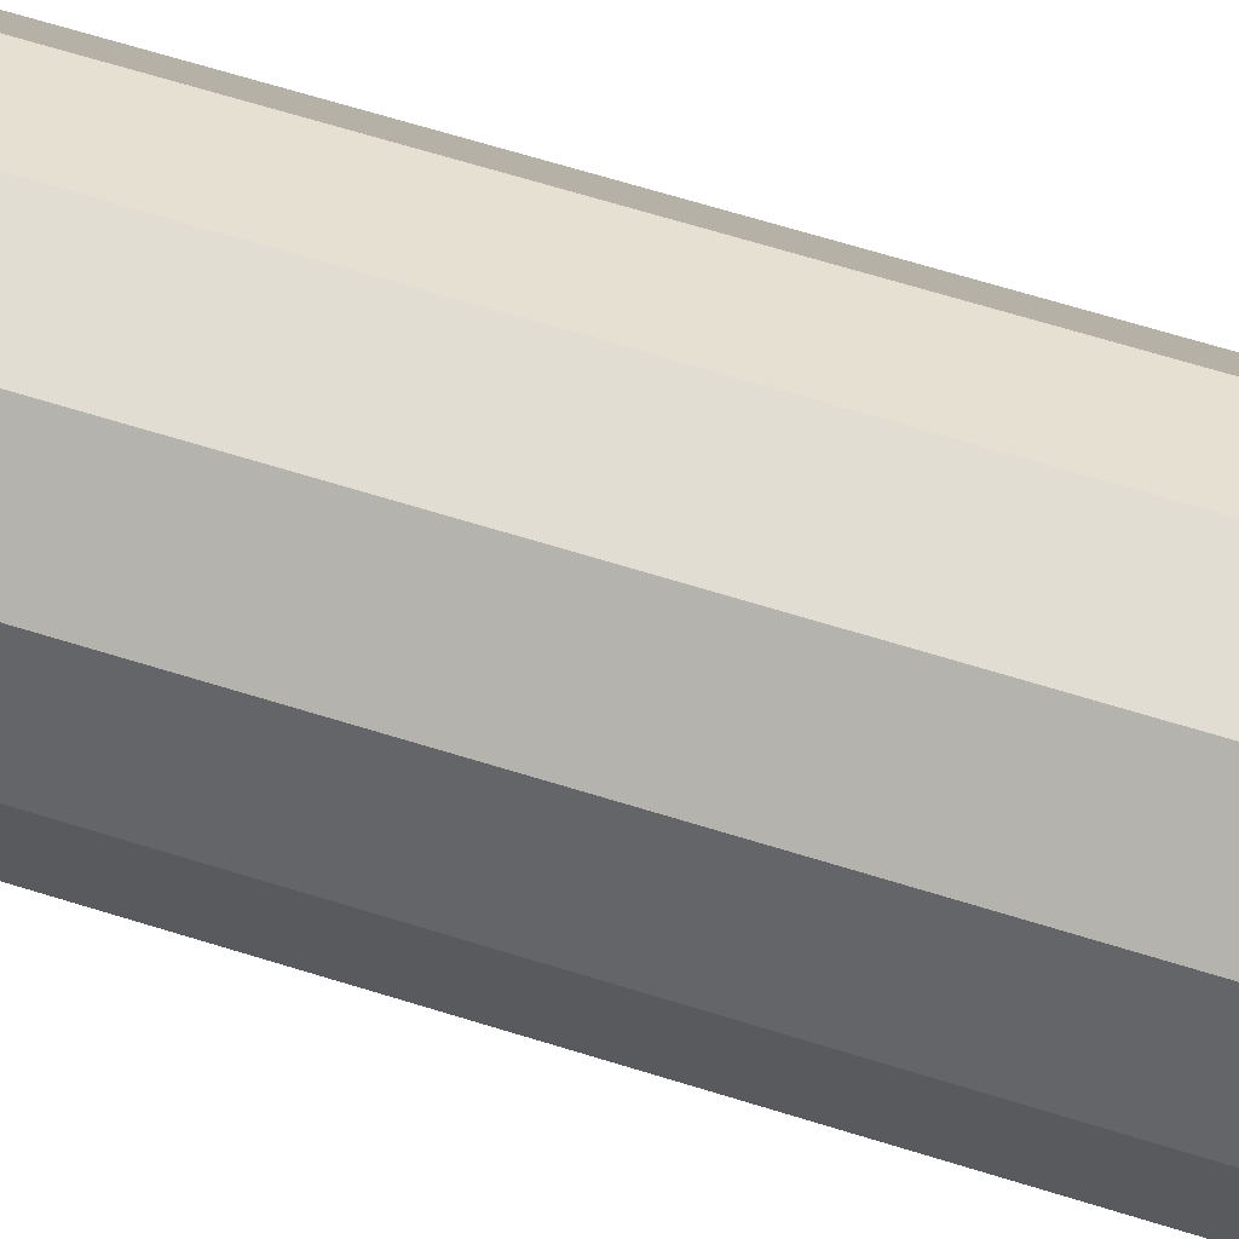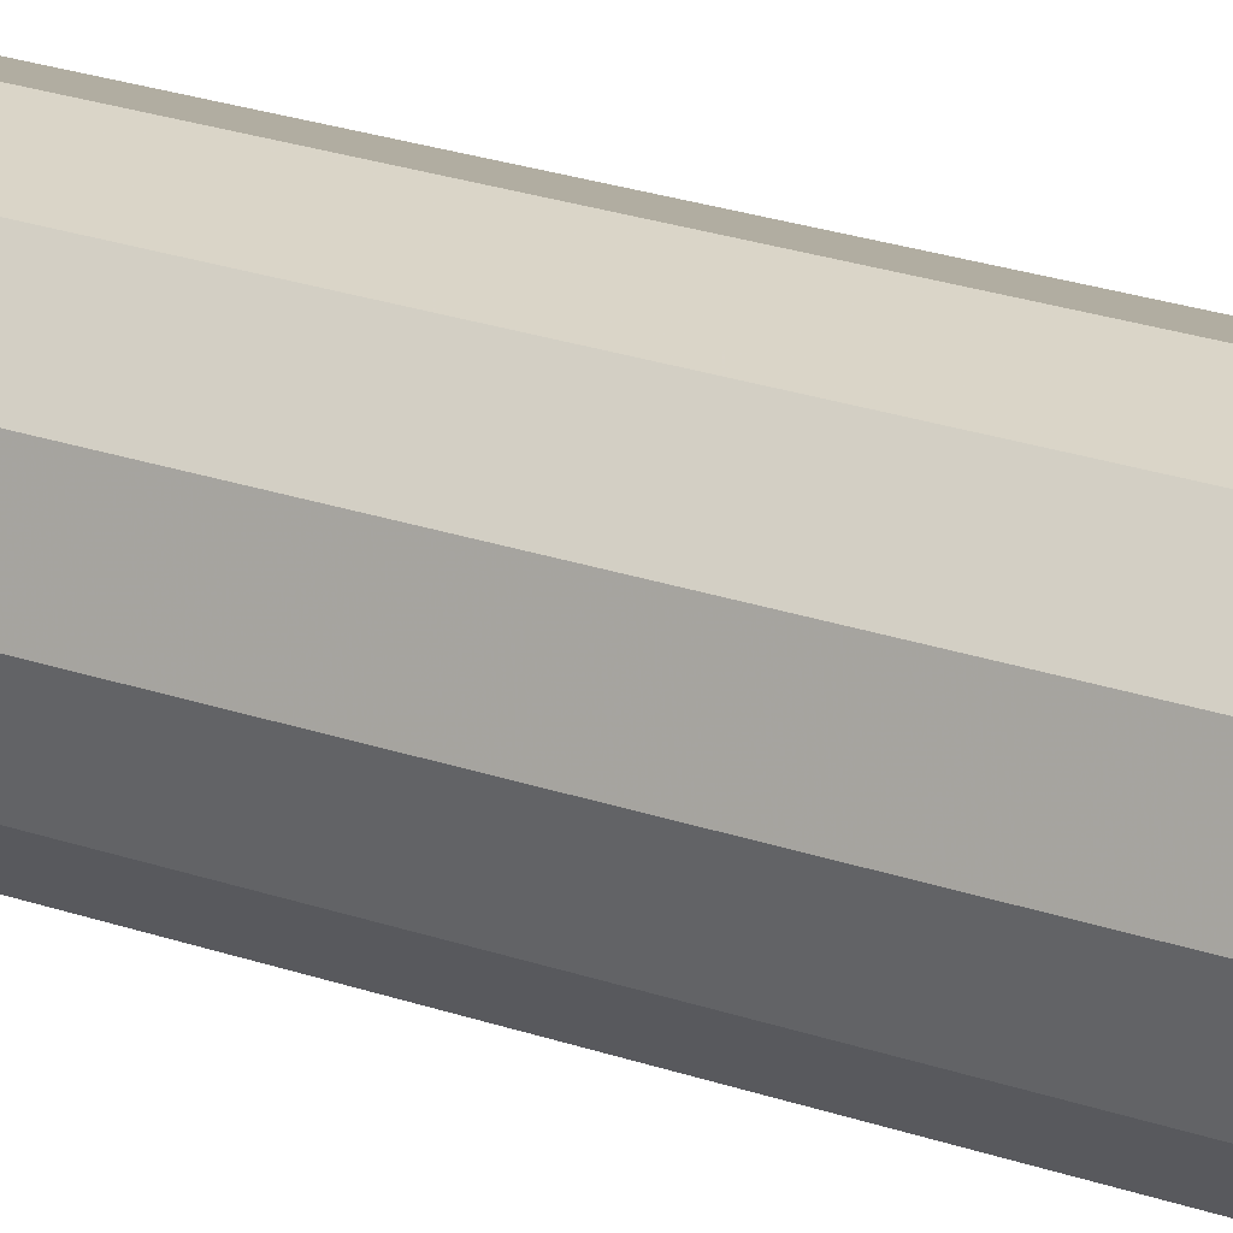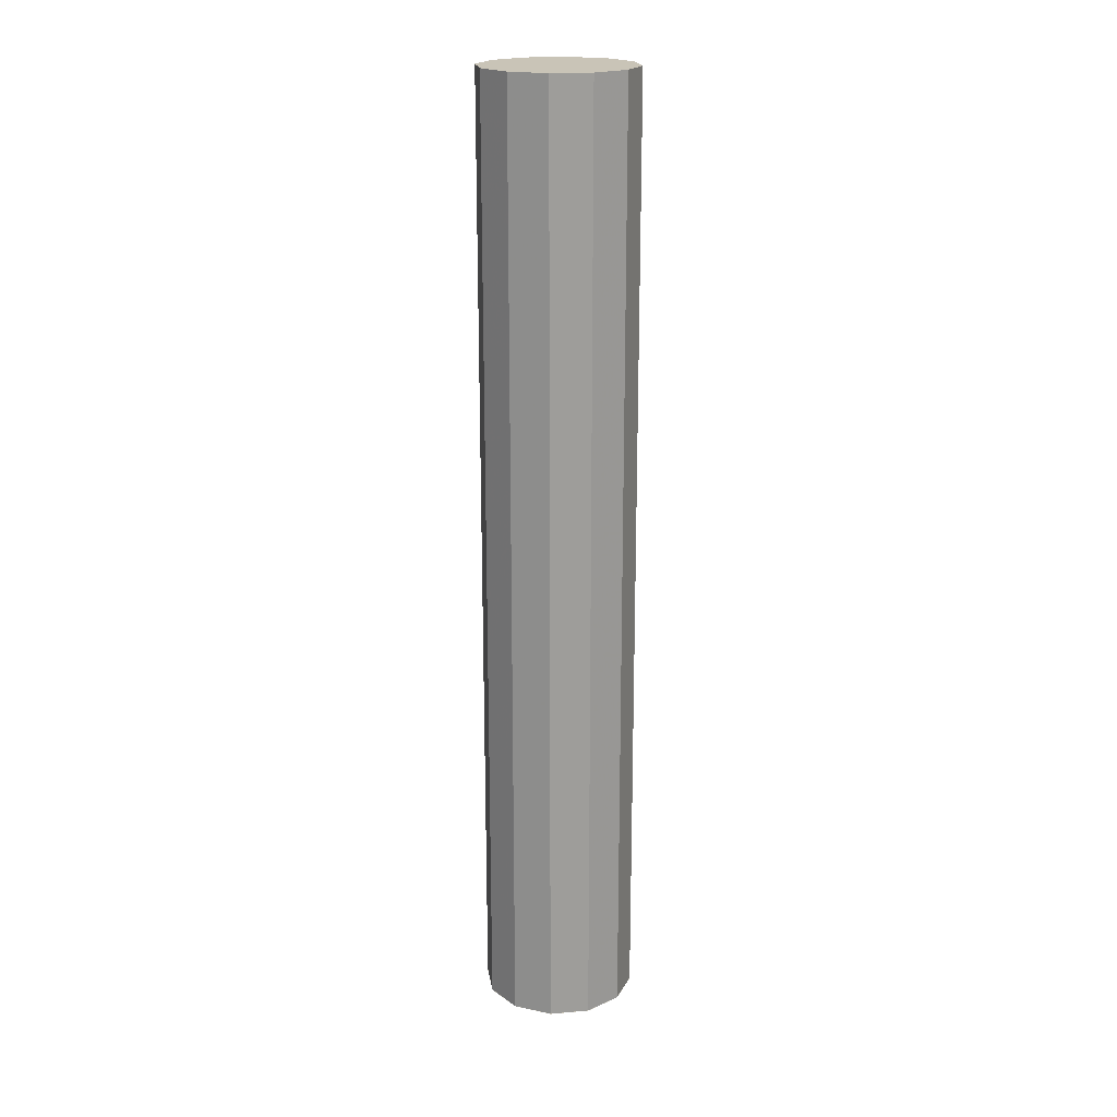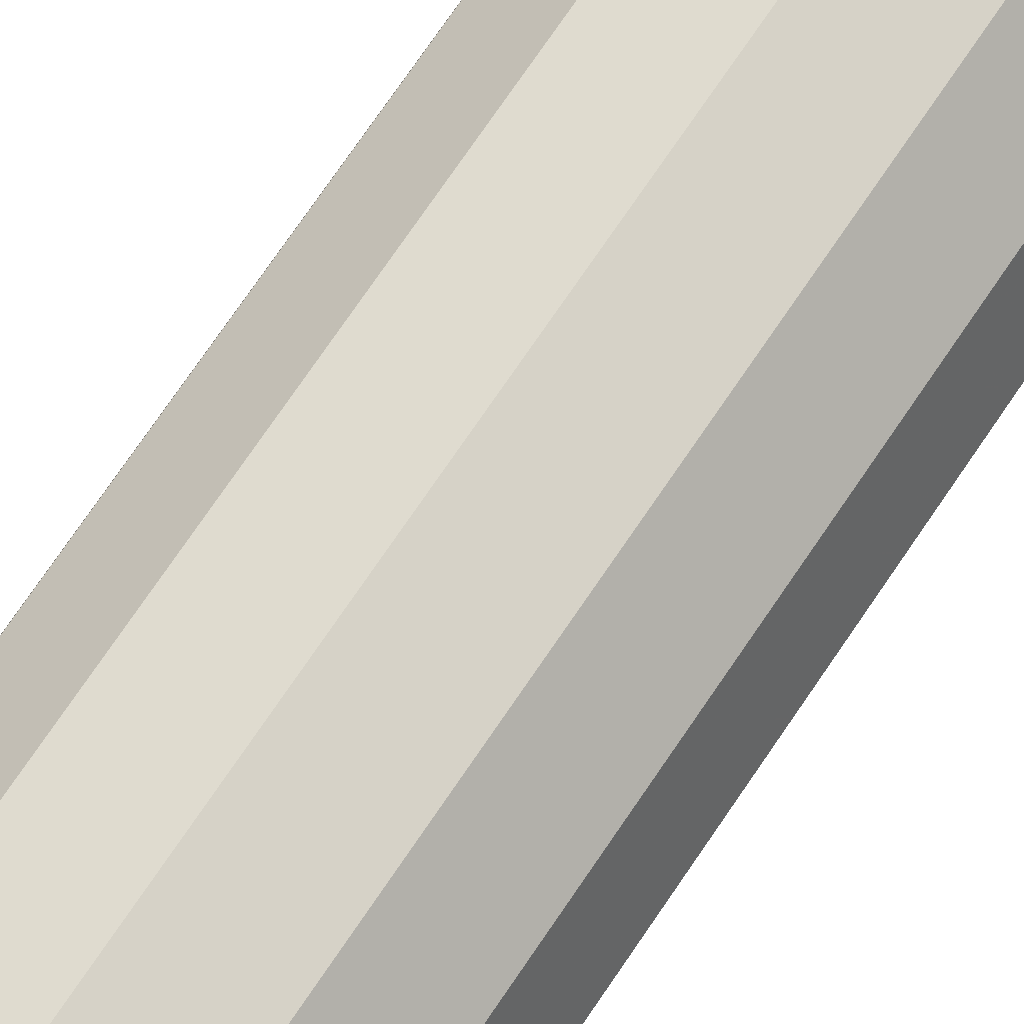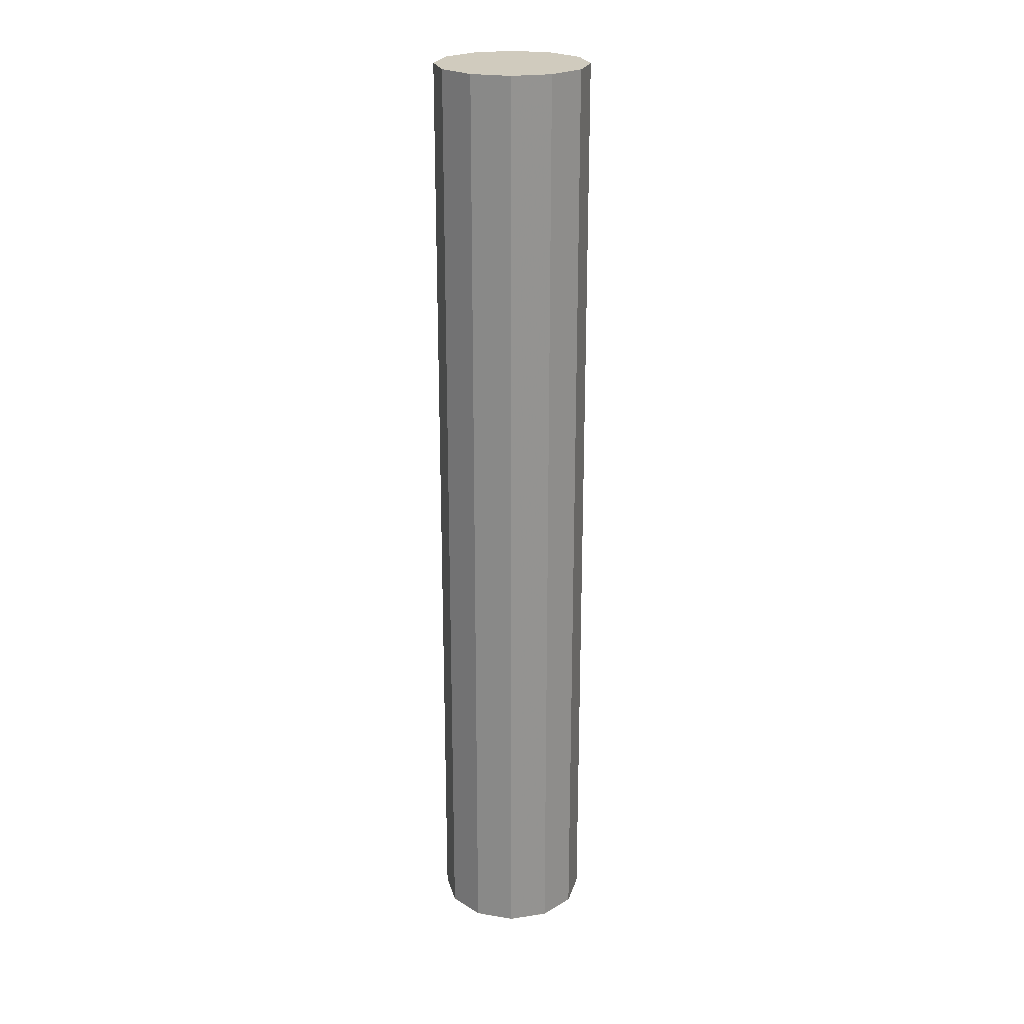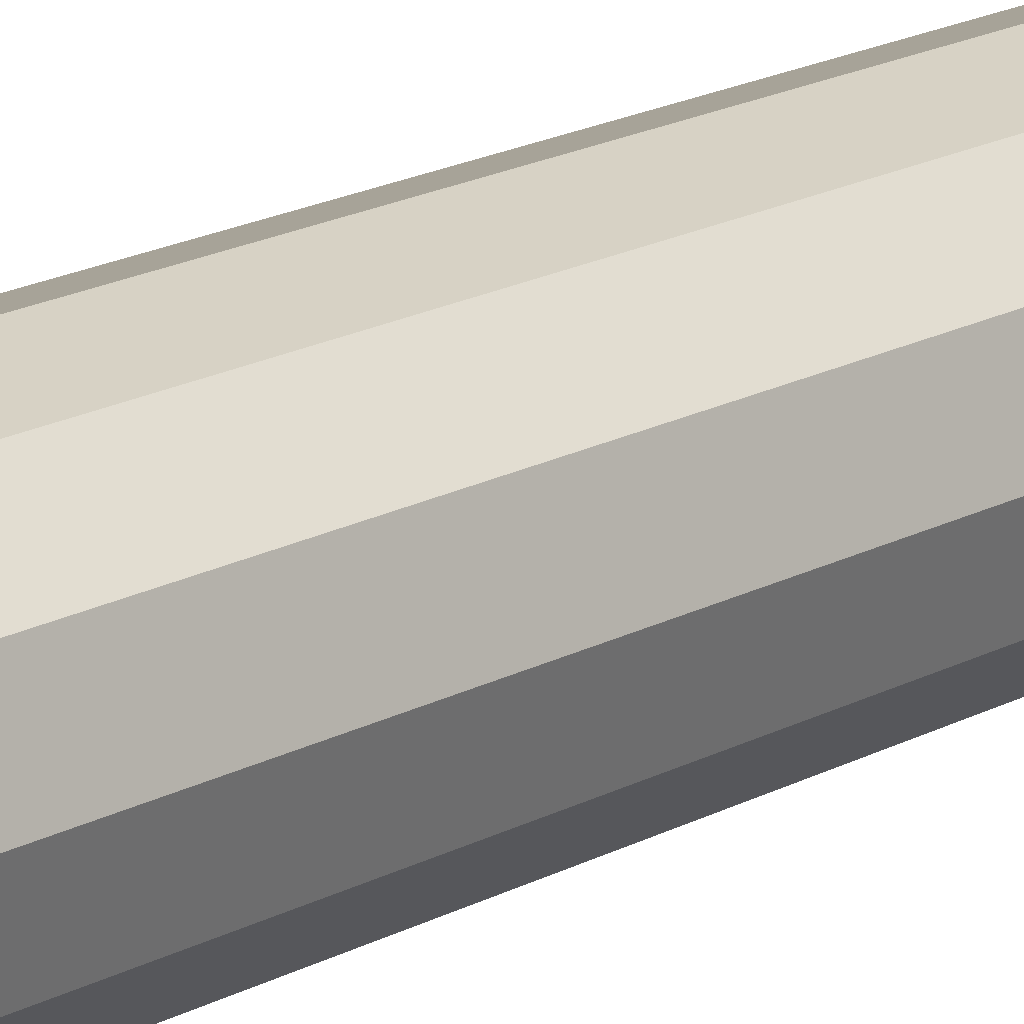
<metadata>
{"format":"obj","ext":"obj","renderer":"f3d","projection":"perspective","resolution":1024,"background":"white","views":[{"elev":51.5,"azim":110.1,"up":"+Y"},{"elev":20.7,"azim":123.8,"up":"+Y"},{"elev":20.0,"azim":6.2,"up":"+Z"},{"elev":67.9,"azim":33.2,"up":"+Y"},{"elev":23.3,"azim":-179.3,"up":"+Z"},{"elev":16.4,"azim":-139.3,"up":"+Y"}]}
</metadata>
<code>
v -0.375 -0 2.797
v -0.3248 -0.1875 2.797
v -0.1875 -0.3248 2.797
v 0 -0.375 2.797
v 0.1875 -0.3248 2.797
v 0.3248 -0.1875 2.797
v 0.375 -0 2.797
v 0.3248 0.1875 2.797
v 0.1875 0.3248 2.797
v 0 0.375 2.797
v -0.1875 0.3248 2.797
v -0.3248 0.1875 2.797
v -0.3125 -0 2.797
v -0.2706 -0.1562 2.797
v -0.1562 -0.2706 2.797
v 0 -0.3125 2.797
v 0.1562 -0.2706 2.797
v 0.2706 -0.1562 2.797
v 0.3125 -0 2.797
v 0.2706 0.1562 2.797
v 0.1562 0.2706 2.797
v 0 0.3125 2.797
v -0.1562 0.2706 2.797
v -0.2706 0.1562 2.797
v -0.0625 -0 2.797
v -0.04419 0.04419 2.797
v 0 0.0625 2.797
v 0.04419 0.04419 2.797
v 0.0625 -0 2.797
v 0.04419 -0.04419 2.797
v 0 -0.0625 2.797
v -0.04419 -0.04419 2.797
v -0.375 0 -1.859
v -0.3248 0.1875 -1.859
v -0.1875 0.3248 -1.859
v -0 0.375 -1.859
v 0.1875 0.3248 -1.859
v 0.3248 0.1875 -1.859
v 0.375 0 -1.859
v 0.3248 -0.1875 -1.859
v 0.1875 -0.3248 -1.859
v -0 -0.375 -1.859
v -0.1875 -0.3248 -1.859
v -0.3248 -0.1875 -1.859
v -0.375 0 -1.86
v -0.3248 0.1875 -1.86
v -0.1875 0.3248 -1.86
v -0 0.375 -1.86
v 0.1875 0.3248 -1.86
v 0.3248 0.1875 -1.86
v 0.375 0 -1.86
v 0.3248 -0.1875 -1.86
v 0.1875 -0.3248 -1.86
v -0 -0.375 -1.86
v -0.1875 -0.3248 -1.86
v -0.3248 -0.1875 -1.86
v -0.3125 0 -1.86
v -0.2706 0.1562 -1.86
v -0.1562 0.2706 -1.86
v -0 0.3125 -1.86
v 0.1562 0.2706 -1.86
v 0.2706 0.1562 -1.86
v 0.3125 0 -1.86
v 0.2706 -0.1562 -1.86
v 0.1562 -0.2706 -1.86
v -0 -0.3125 -1.86
v -0.1562 -0.2706 -1.86
v -0.2706 -0.1562 -1.86
v -0.0625 0 -1.86
v -0.04419 -0.04419 -1.86
v -0 -0.0625 -1.86
v 0.04419 -0.04419 -1.86
v 0.0625 0 -1.86
v 0.04419 0.04419 -1.86
v -0 0.0625 -1.86
v -0.04419 0.04419 -1.86
f 24 1 12
f 13 2 1
f 22 11 10
f 9 22 10
f 20 9 8
f 19 8 7
f 23 12 11
f 28 30 32
f 2 15 3
f 15 4 3
f 16 5 4
f 17 6 5
f 18 7 6
f 24 13 1
f 13 14 2
f 22 23 11
f 9 21 22
f 20 21 9
f 19 20 8
f 23 24 12
f 32 25 26
f 26 27 28
f 28 29 30
f 30 31 32
f 32 26 28
f 2 14 15
f 15 16 4
f 16 17 5
f 17 18 6
f 18 19 7
f 1 12 34
f 12 11 35
f 11 10 36
f 10 9 37
f 9 8 38
f 8 7 39
f 7 6 40
f 6 5 41
f 5 4 42
f 4 3 43
f 3 7 11
f 2 1 33
f 3 2 44
f 36 40 34
f 33 1 34
f 34 12 35
f 35 11 36
f 36 10 37
f 37 9 38
f 38 8 39
f 39 7 40
f 40 6 41
f 41 5 42
f 42 4 43
f 11 12 3
f 1 2 3
f 3 4 5
f 5 6 3
f 7 8 9
f 9 10 7
f 12 1 3
f 3 6 7
f 7 10 11
f 44 2 33
f 43 3 44
f 44 33 34
f 34 35 36
f 36 37 38
f 38 39 36
f 40 41 42
f 42 43 44
f 44 34 40
f 36 39 40
f 40 42 44
f 68 45 56
f 57 46 45
f 66 55 54
f 53 66 54
f 64 53 52
f 63 52 51
f 67 56 55
f 72 74 76
f 46 59 47
f 59 48 47
f 60 49 48
f 61 50 49
f 62 51 50
f 68 57 45
f 57 58 46
f 66 67 55
f 53 65 66
f 64 65 53
f 63 64 52
f 67 68 56
f 76 69 70
f 70 71 72
f 72 73 74
f 74 75 76
f 76 70 72
f 46 58 59
f 59 60 48
f 60 61 49
f 61 62 50
f 62 63 51

</code>
